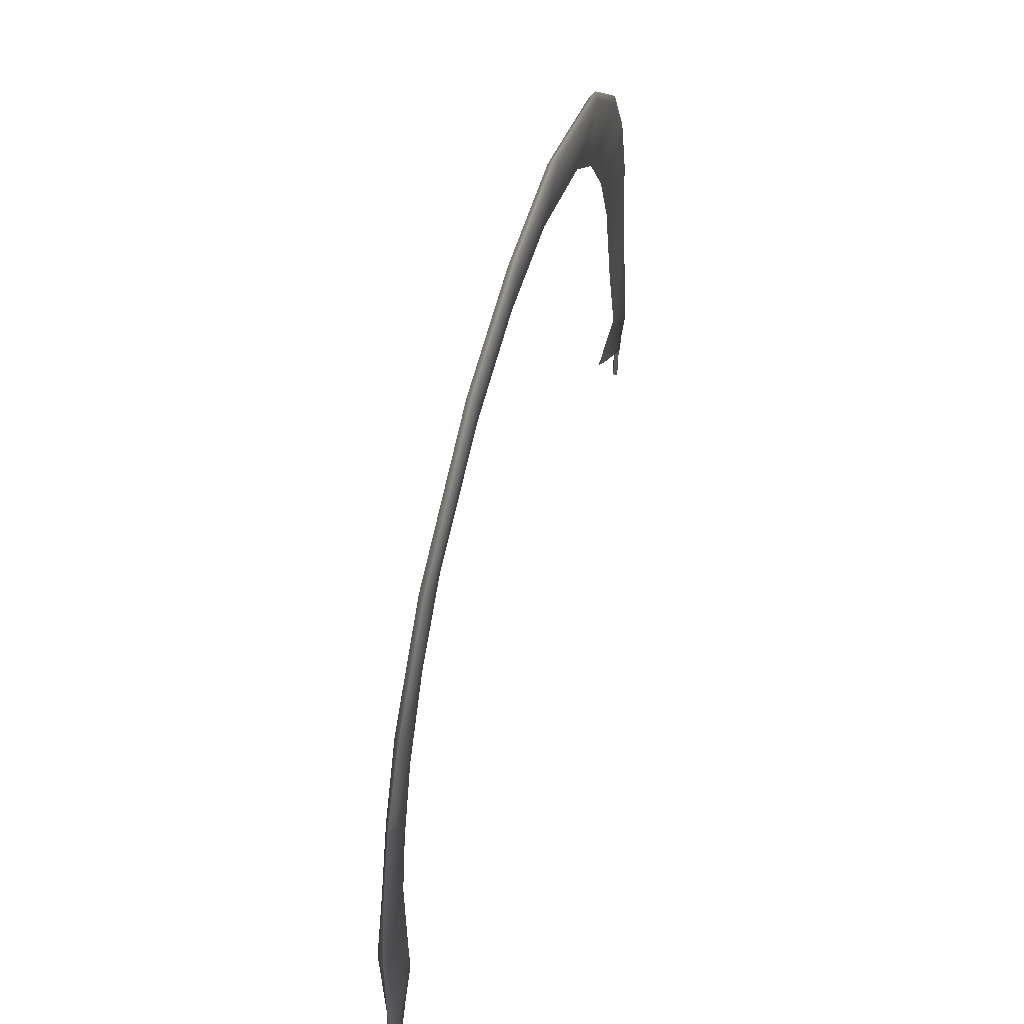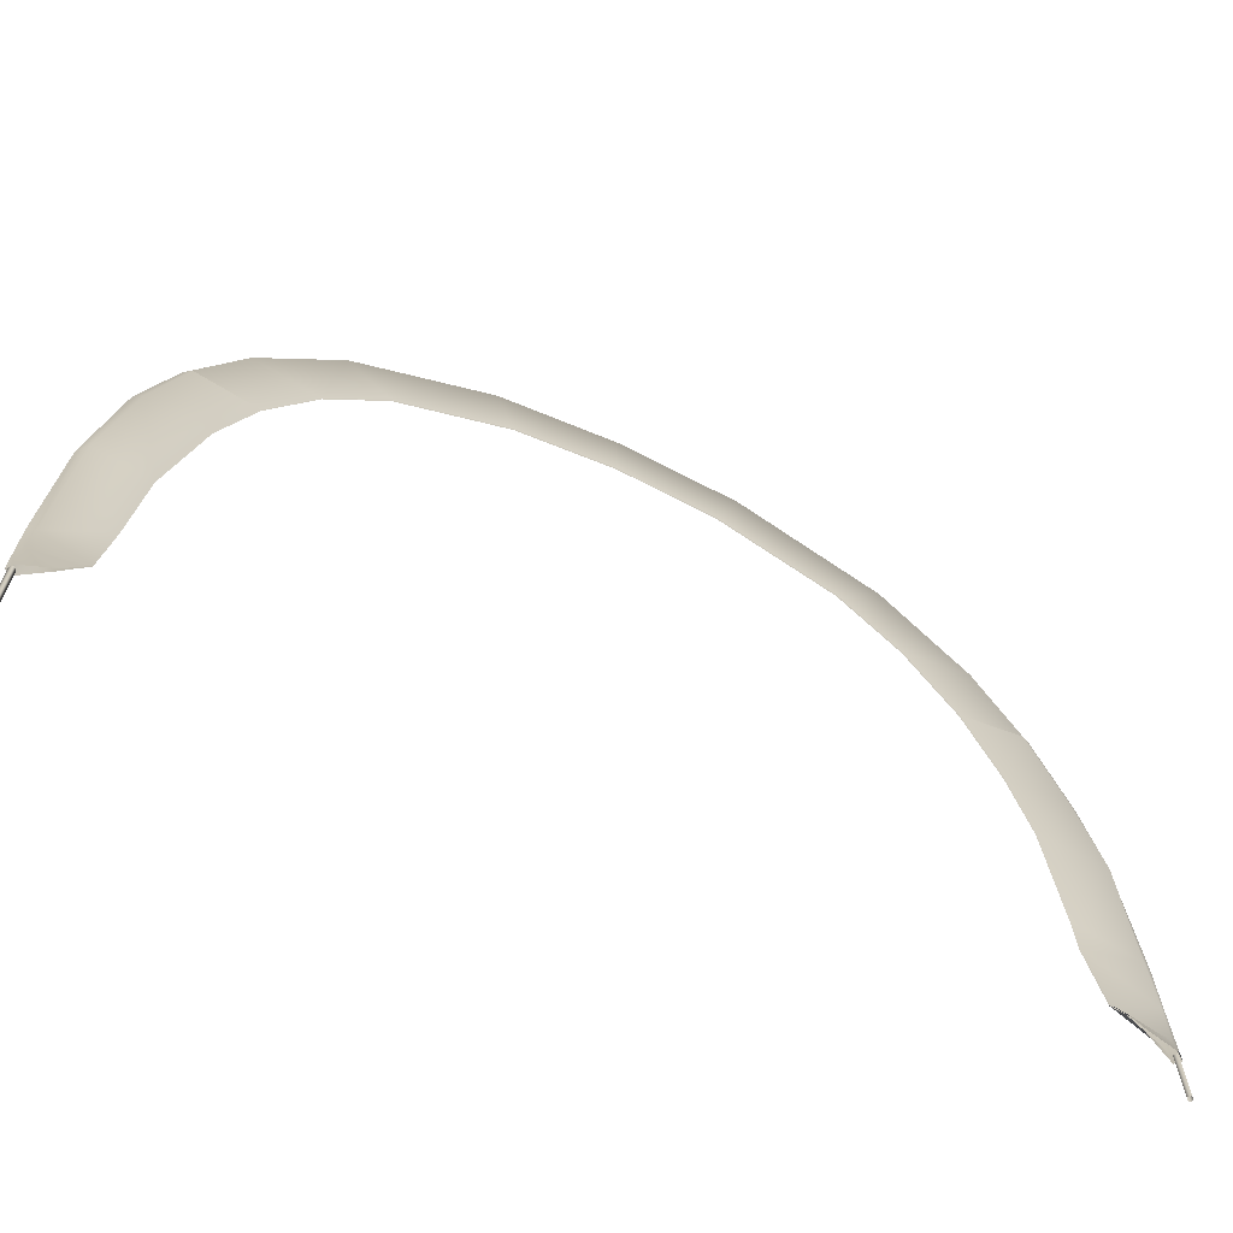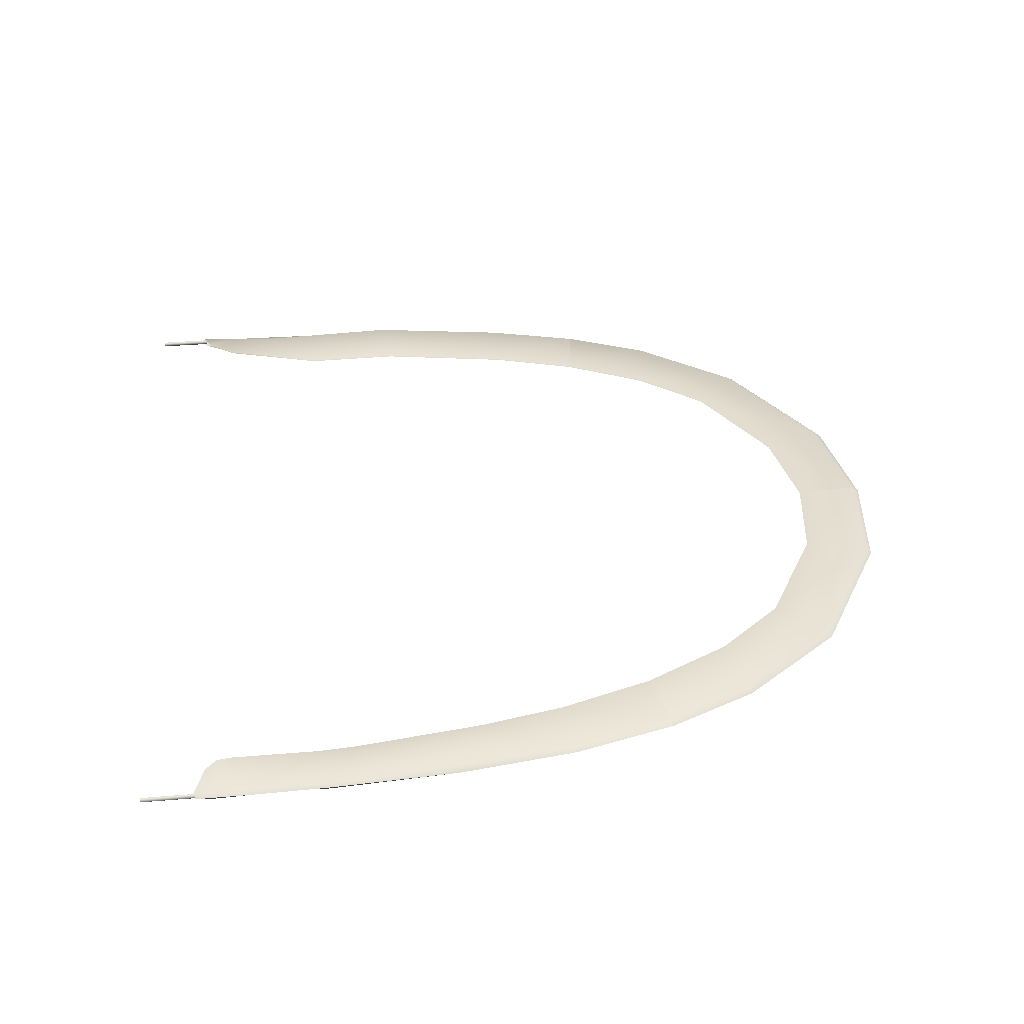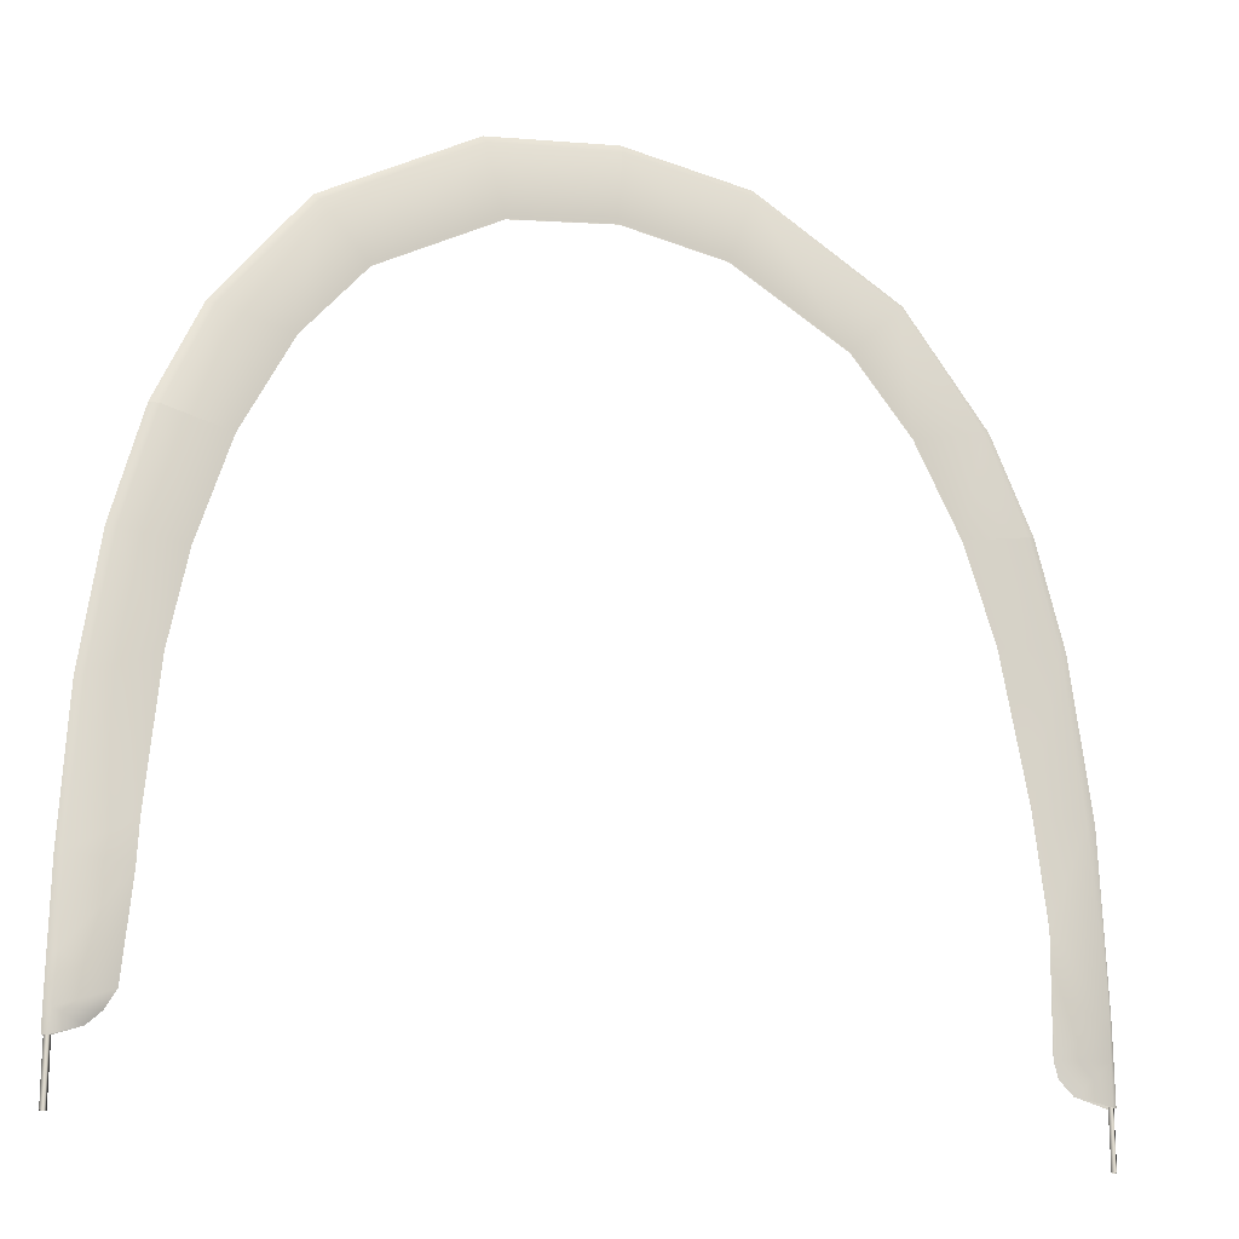
<metadata>
{"format":"obj","ext":"obj","renderer":"f3d","projection":"perspective","resolution":1024,"background":"white","views":[{"elev":60.6,"azim":-74.1,"up":"+Z"},{"elev":-67.2,"azim":154.9,"up":"+Z"},{"elev":35.1,"azim":-96.5,"up":"+Y"},{"elev":-17.3,"azim":-24.6,"up":"+Z"}]}
</metadata>
<code>
g gate-regional-05-lod2
v 0.2543 0.0008824 1.668
v -1.984e-07 0.0005168 1.703
v -2e-07 0.01175 1.688
v 0.2507 0.01132 1.655
v 0.5496 0.0001836 1.502
v 0.209 0.006755 1.526
v -2e-07 0.00722 1.557
v 0.4444 0.006438 1.397
v 0.5402 0.01044 1.492
v 0.5657 0.006394 1.256
v 0.7045 0.01267 1.284
v 0.6579 0.005067 1.08
v 0.7183 -0.0002877 1.289
v 0.7886 0.01258 1.102
v 0.8026 0.0007074 1.107
v 0.7195 0.003144 0.8959
v 0.7886 0.01258 1.102
v 0.6579 0.005067 1.08
v 0.8437 0.01406 0.8985
v 0.8026 0.0007074 1.107
v 0.7741 0.0008856 0.6091
v 0.8603 0.002255 0.9009
v 0.886 0.01865 0.5942
v 0.7924 -0.01085 0.4006
v 0.902 0.0003858 0.5944
v 0.9009 0.00136 0.2646
v 0.8085 0.01945 0.1842
v 0.9043 0.005575 0.1835
v 0.9143 -0.00109 0.2621
v 0.8216 0.02594 0.1536
v 0.9151 -0.001319 0.1834
v 0.8481 0.02274 0.1263
v 0.9156 -0.001266 0.1085
v 0.9045 0.01102 0.1077
v -0.2543 0.0008824 1.668
v -2e-07 0.01175 1.688
v -1.984e-07 0.0005168 1.703
v -0.2507 0.01132 1.655
v -0.209 0.006937 1.526
v -2e-07 0.00722 1.557
v -0.4444 0.007214 1.397
v -0.5398 0.01044 1.492
v -0.5496 -0.0003515 1.502
v -0.5657 0.006534 1.256
v -0.7063 0.009558 1.28
v -0.6612 0.005692 1.072
v -0.7201 -0.0002877 1.285
v -0.7886 0.00763 1.096
v -0.8049 -0.0002471 1.1
v -0.6612 0.005692 1.072
v -0.7886 0.00763 1.096
v -0.7245 0.004105 0.8767
v -0.8467 0.00713 0.8861
v -0.8049 -0.0002471 1.1
v -0.7602 0.002919 0.702
v -0.8623 -0.0006816 0.8891
v -0.8812 0.01594 0.6539
v -0.7867 -0.005855 0.44
v -0.8974 -3.056e-05 0.6449
v -0.9001 0.004725 0.3782
v -0.7908 -0.007657 0.3613
v -0.9116 -0.0002193 0.377
v -0.8989 0.01031 0.2308
v -0.8045 0.004843 0.1835
v -0.9043 0.004777 0.1469
v -0.9143 -0.0009595 0.2199
v -0.8214 0.01604 0.1522
v -0.9151 -0.0001188 0.1475
v -0.8481 0.01634 0.1281
v -0.9152 -0.000176 0.108
v -0.9045 0.01111 0.1077
v 0.2543 0.0008824 1.668
v -2e-07 -0.006162 1.688
v -1.984e-07 0.0005168 1.703
v 0.2507 -0.006593 1.655
v 0.5496 0.0001836 1.502
v 0.209 0.004755 1.526
v -2e-07 0.00522 1.557
v 0.4444 0.004438 1.397
v 0.5402 -0.007469 1.492
v 0.5657 0.004394 1.256
v 0.7045 -0.00524 1.284
v 0.6579 0.003067 1.08
v 0.7183 -0.0002877 1.289
v 0.7886 -0.00533 1.102
v 0.8026 0.0007074 1.107
v 0.6579 0.003067 1.08
v 0.7886 -0.00533 1.102
v 0.7195 0.001144 0.8959
v 0.8437 -0.003847 0.8985
v 0.8026 0.0007074 1.107
v 0.7741 -0.001114 0.6091
v 0.8603 0.002255 0.9009
v 0.886 0.000737 0.5942
v 0.7924 -0.01285 0.4006
v 0.902 0.0003858 0.5944
v 0.9009 -0.01655 0.2646
v 0.8085 0.01745 0.1842
v 0.9043 -0.01009 0.1835
v 0.9143 -0.00109 0.2621
v 0.8216 0.02394 0.1536
v 0.9151 -0.001319 0.1834
v 0.8481 0.01836 0.1263
v 0.9156 -0.001266 0.1085
v 0.9045 -0.007654 0.1077
v -1.984e-07 0.0005168 1.703
v -2e-07 -0.006162 1.688
v -0.2543 0.0008824 1.668
v -0.2507 -0.006593 1.655
v -0.209 0.004937 1.526
v -2e-07 0.00522 1.557
v -0.4444 0.005214 1.397
v -0.5398 -0.007469 1.492
v -0.5496 -0.0003515 1.502
v -0.5657 0.004534 1.256
v -0.7063 -0.008353 1.28
v -0.6612 0.003692 1.072
v -0.7201 -0.0002877 1.285
v -0.7886 -0.01028 1.096
v -0.8049 -0.0002471 1.1
v -0.7245 0.002105 0.8767
v -0.7886 -0.01028 1.096
v -0.6612 0.003692 1.072
v -0.8467 -0.01078 0.8861
v -0.8049 -0.0002471 1.1
v -0.7602 0.0009189 0.702
v -0.8623 -0.0006816 0.8891
v -0.8812 -0.001971 0.6539
v -0.7867 -0.007855 0.44
v -0.8974 -3.056e-05 0.6449
v -0.9001 -0.01319 0.3782
v -0.7908 -0.009657 0.3613
v -0.9116 -0.0002193 0.377
v -0.8989 -0.007606 0.2308
v -0.8045 0.002843 0.1835
v -0.9043 -0.01264 0.1469
v -0.9143 -0.0009595 0.2199
v -0.8214 0.01404 0.1522
v -0.9151 -0.0001188 0.1475
v -0.8481 0.01246 0.1281
v -0.9152 -0.000176 0.108
v -0.9045 -0.009455 0.1077
v 0.9058 0.005728 0.1145
v 0.9 -5.84e-05 0.1145
v 0.9 -5.84e-05 -6e-07
v 0.9058 0.005728 -6e-07
v 0.9116 -5.84e-05 0.1145
v 0.9116 -5.84e-05 -6e-07
v 0.9058 -0.005845 0.1145
v 0.9058 -0.005845 -6e-07
v 0.9 -5.84e-05 0.1145
v 0.9 -5.84e-05 -6e-07
v -0.9058 0.005728 -6e-07
v -0.9 -5.84e-05 -6e-07
v -0.9 -5.84e-05 0.1145
v -0.9058 0.005728 0.1145
v -0.9116 -5.84e-05 -6e-07
v -0.9116 -5.84e-05 0.1145
v -0.9058 -0.005845 -6e-07
v -0.9058 -0.005845 0.1145
v -0.9 -5.84e-05 -6e-07
v -0.9 -5.84e-05 0.1145
g gate-regional-05-lod2_0
f 3 2 1
f 3 1 4
f 4 1 5
f 3 4 6
f 6 7 3
f 8 6 4
f 4 9 8
f 4 5 9
f 10 8 9
f 11 9 5
f 9 11 10
f 10 11 12
f 5 13 11
f 14 12 11
f 14 11 13
f 13 15 14
f 18 17 16
f 19 16 17
f 19 17 20
f 16 19 21
f 20 22 19
f 23 21 19
f 23 19 22
f 21 23 24
f 22 25 23
f 26 24 23
f 26 23 25
f 27 24 26
f 26 28 27
f 25 29 26
f 28 26 29
f 28 30 27
f 29 31 28
f 28 32 30
f 28 31 33
f 34 32 28
f 33 34 28
f 37 36 35
f 36 38 35
f 39 38 36
f 36 40 39
f 38 39 41
f 35 38 42
f 38 41 42
f 42 43 35
f 42 41 44
f 43 42 45
f 42 44 45
f 46 45 44
f 45 47 43
f 48 45 46
f 47 45 48
f 48 49 47
f 52 51 50
f 53 51 52
f 53 54 51
f 55 53 52
f 54 53 56
f 57 53 55
f 56 53 57
f 58 57 55
f 57 59 56
f 58 60 57
f 60 59 57
f 58 61 60
f 59 60 62
f 61 63 60
f 63 62 60
f 61 64 63
f 64 65 63
f 63 66 62
f 65 66 63
f 64 67 65
f 65 68 66
f 67 69 65
f 70 68 65
f 69 71 65
f 65 71 70
f 74 73 72
f 73 75 72
f 76 72 75
f 77 75 73
f 73 78 77
f 75 77 79
f 75 79 80
f 75 80 76
f 80 79 81
f 76 80 82
f 80 81 82
f 83 82 81
f 82 84 76
f 85 82 83
f 84 82 85
f 85 86 84
f 89 88 87
f 90 88 89
f 91 88 90
f 92 90 89
f 90 93 91
f 94 90 92
f 93 90 94
f 95 94 92
f 94 96 93
f 94 95 97
f 96 94 97
f 98 97 95
f 98 99 97
f 97 100 96
f 99 100 97
f 98 101 99
f 99 102 100
f 99 101 103
f 104 102 99
f 103 105 99
f 99 105 104
f 108 107 106
f 107 108 109
f 107 109 110
f 110 111 107
f 112 110 109
f 113 109 108
f 109 113 112
f 108 114 113
f 115 112 113
f 116 113 114
f 113 116 115
f 115 116 117
f 114 118 116
f 119 117 116
f 119 116 118
f 118 120 119
f 123 122 121
f 124 121 122
f 124 122 125
f 121 124 126
f 125 127 124
f 128 126 124
f 128 124 127
f 129 126 128
f 127 130 128
f 128 131 129
f 128 130 131
f 131 132 129
f 133 131 130
f 132 131 134
f 134 131 133
f 135 132 134
f 134 136 135
f 137 134 133
f 134 137 136
f 136 138 135
f 139 136 137
f 136 140 138
f 141 136 139
f 140 136 142
f 141 142 136
f 145 144 143
f 143 146 145
f 146 143 147
f 147 148 146
f 148 147 149
f 149 150 148
f 150 149 151
f 151 152 150
f 155 154 153
f 153 156 155
f 156 153 157
f 157 158 156
f 158 157 159
f 159 160 158
f 160 159 161
f 161 162 160

</code>
